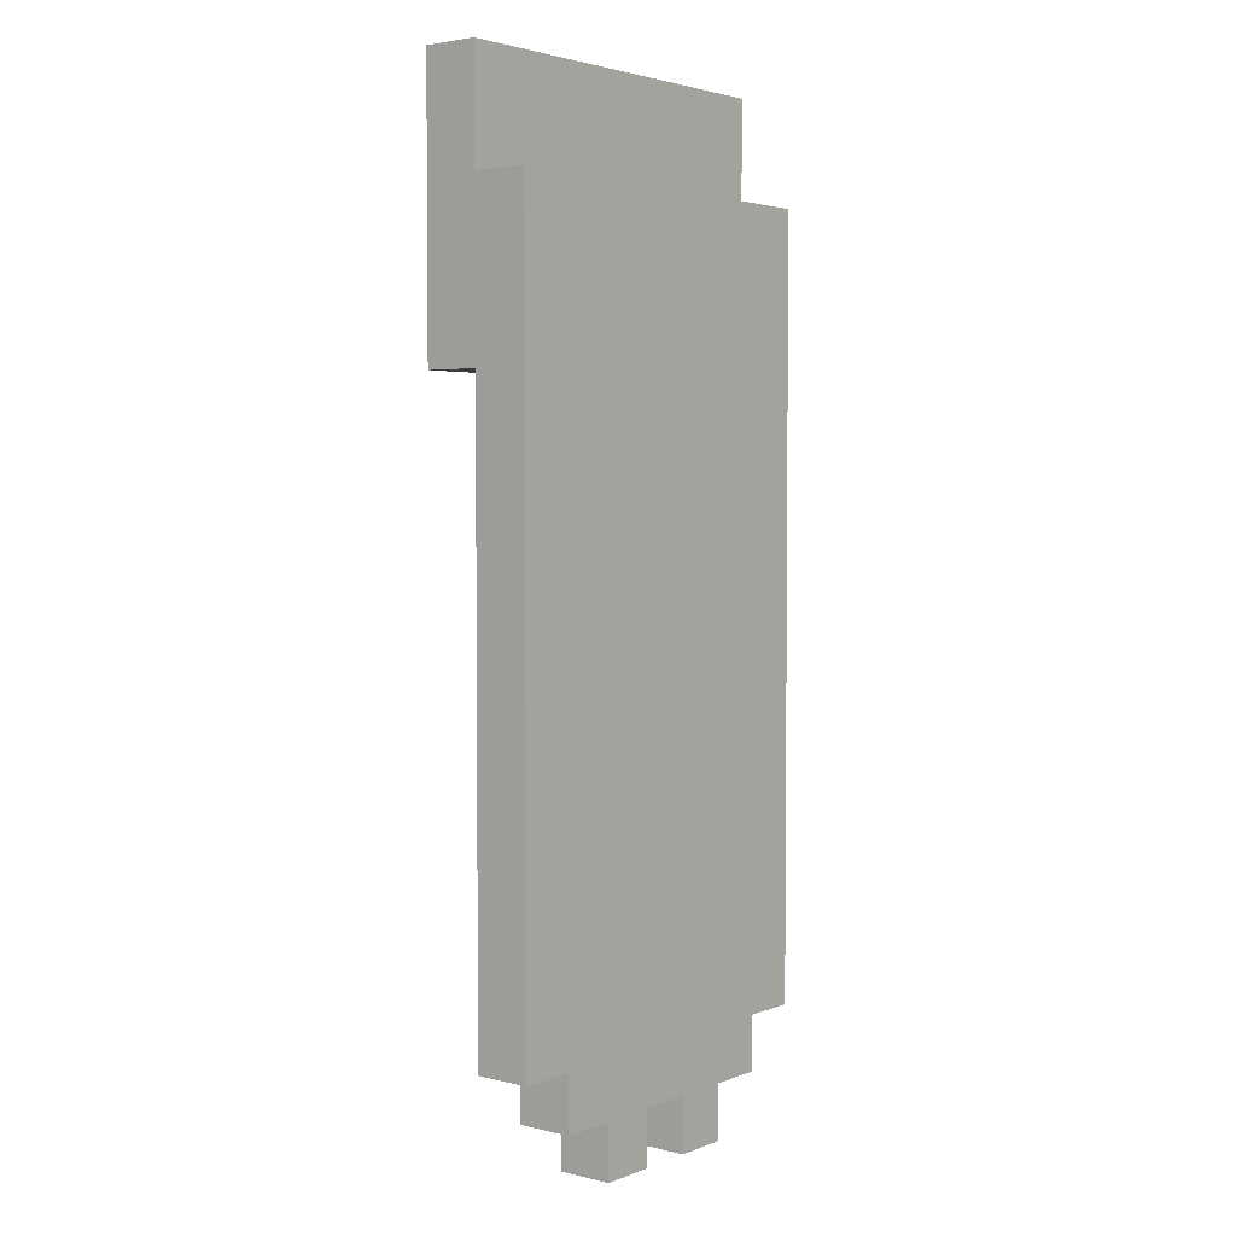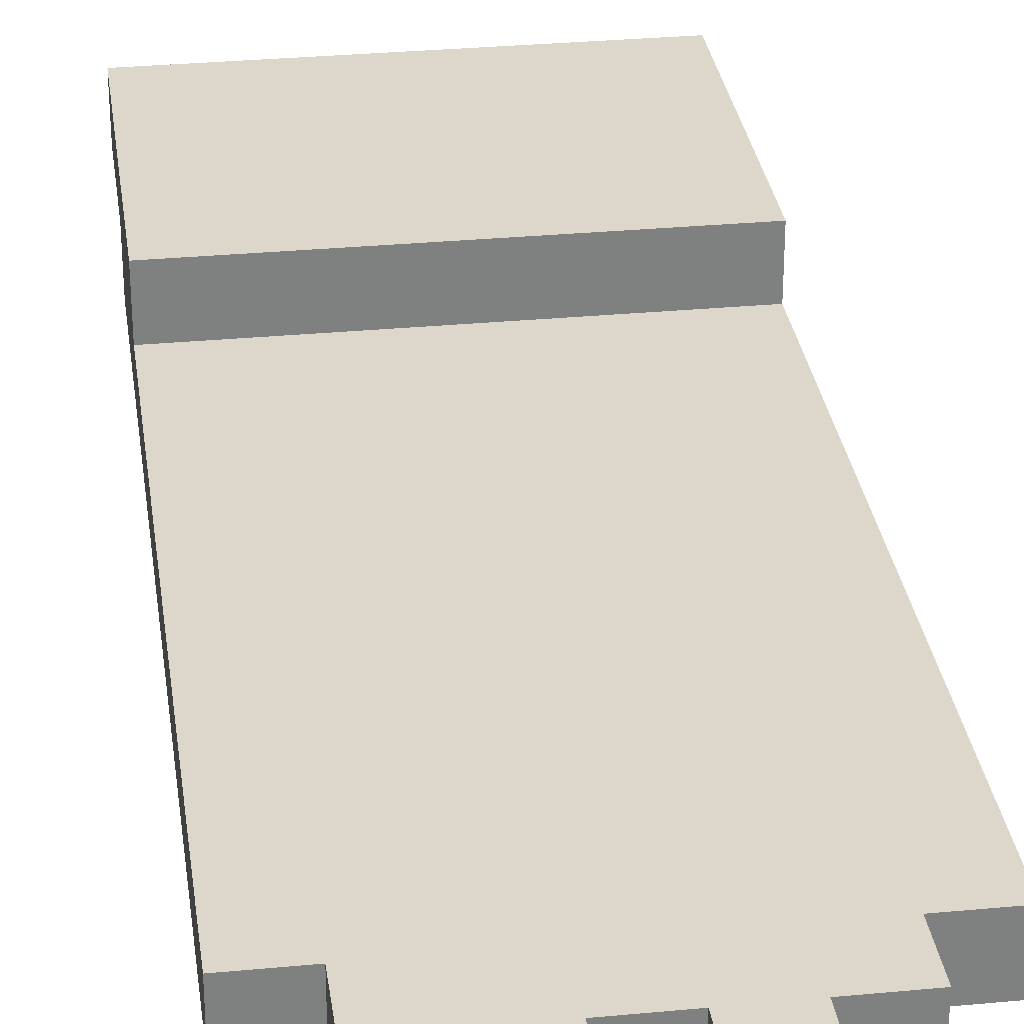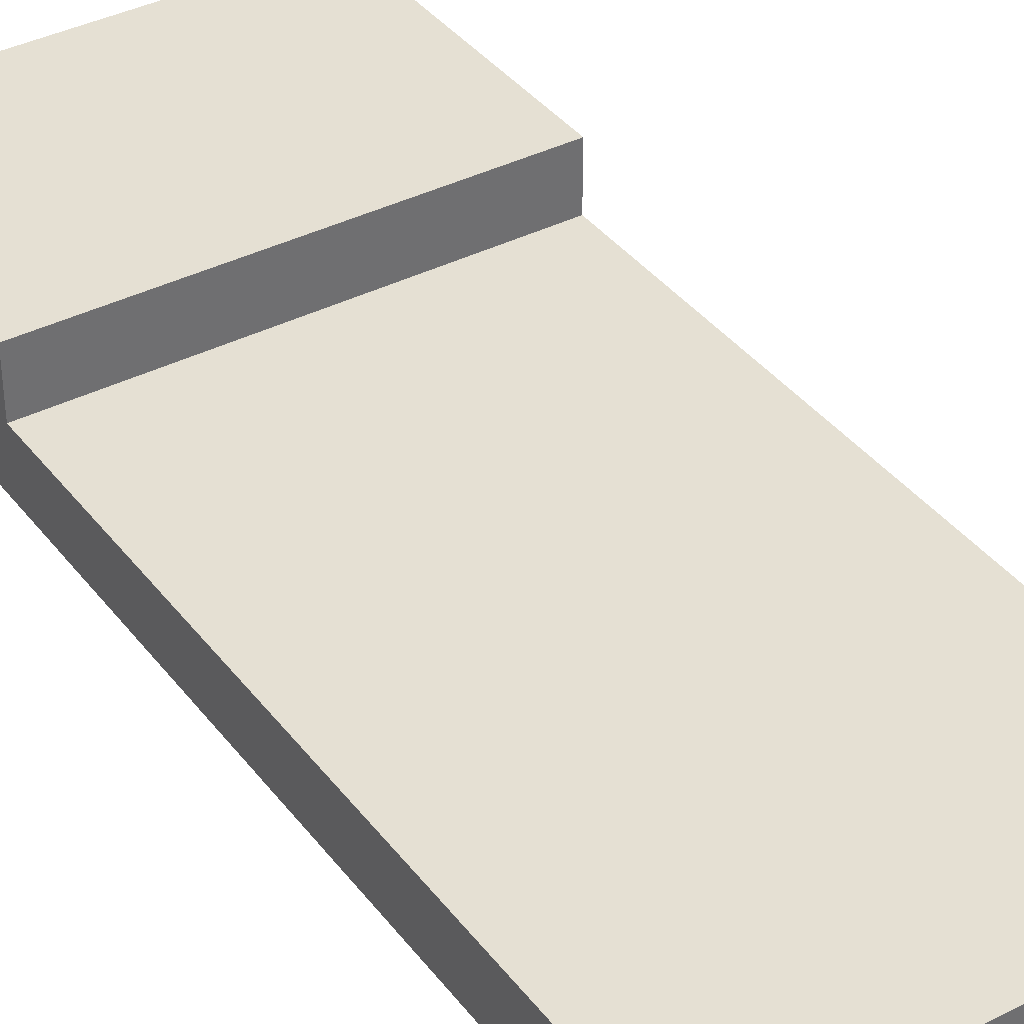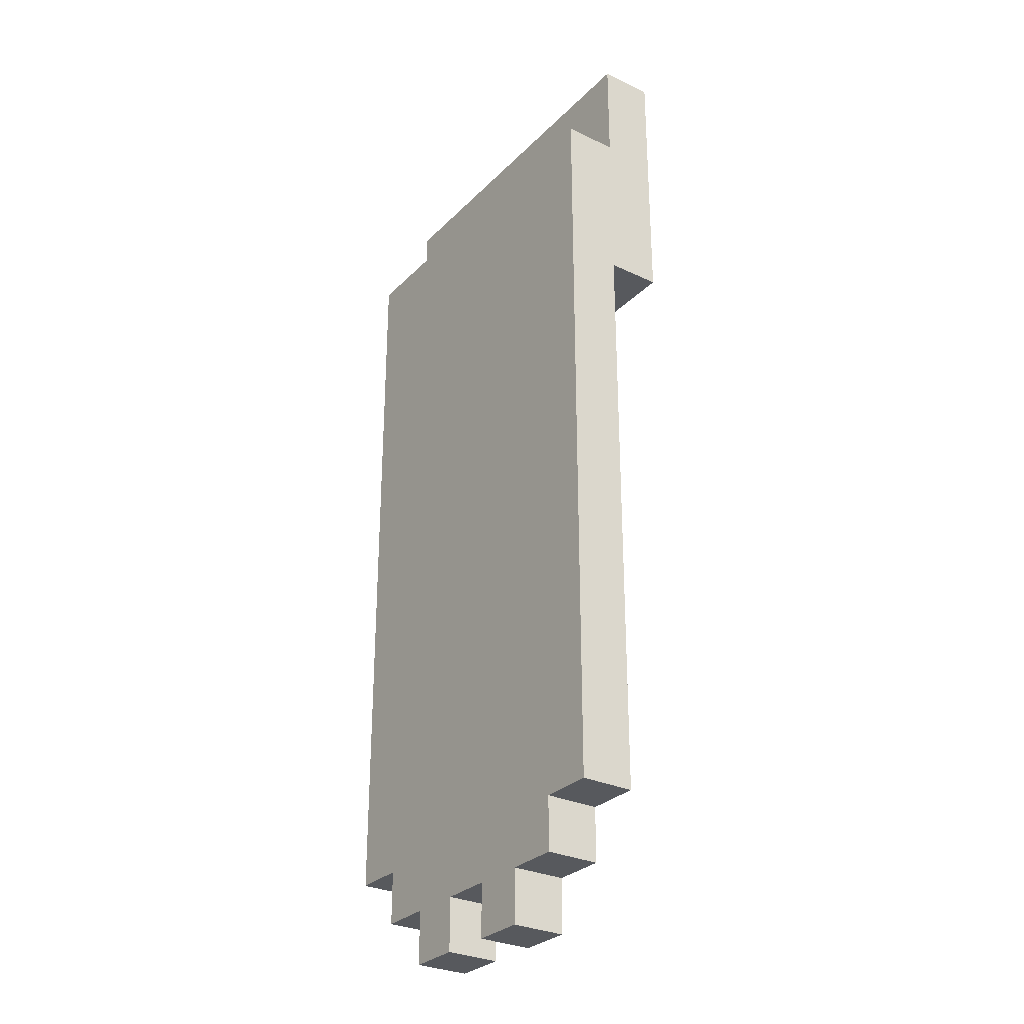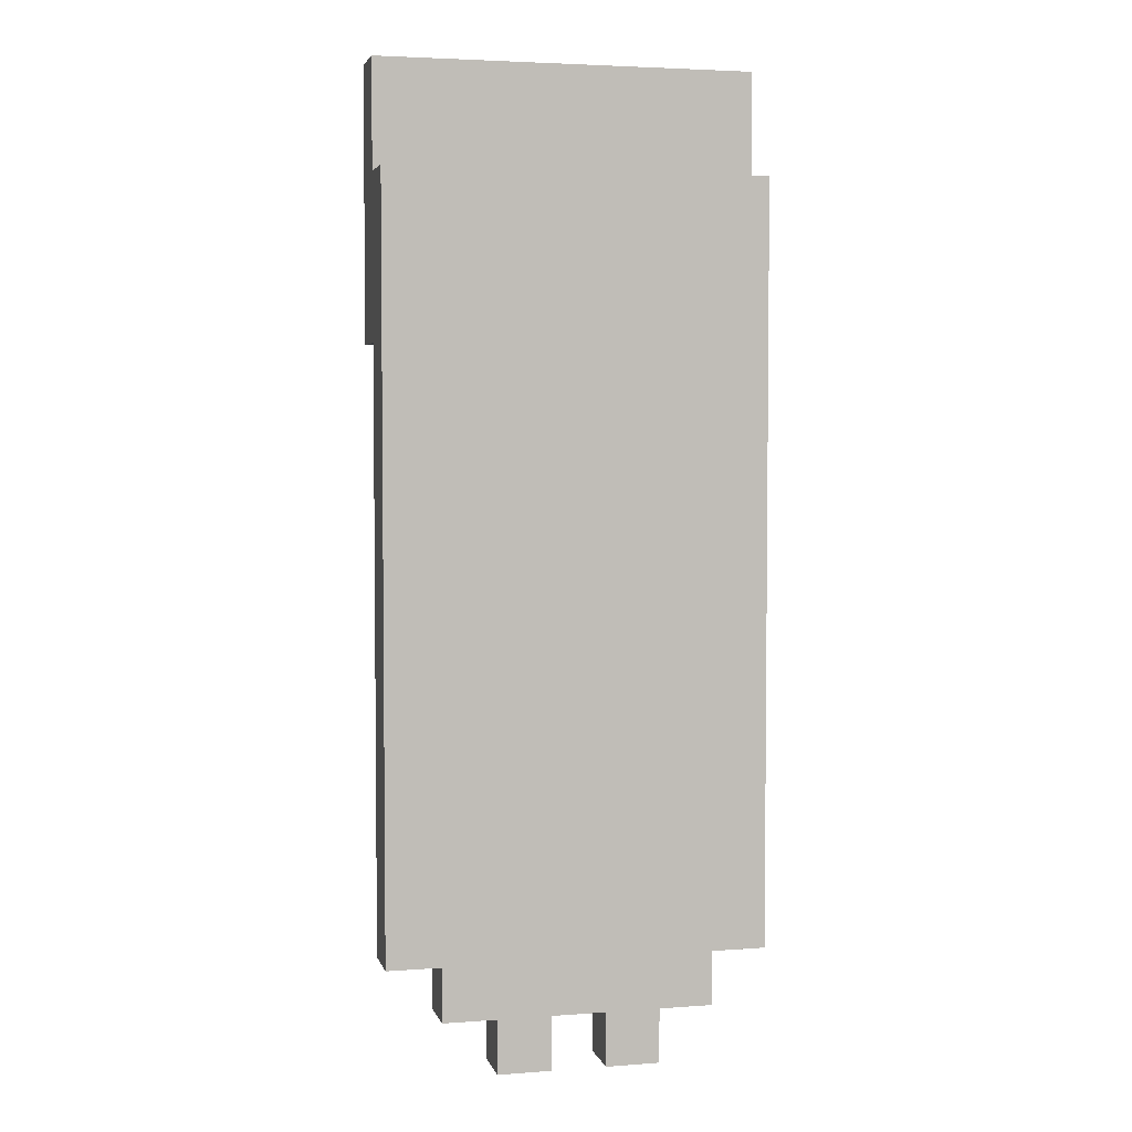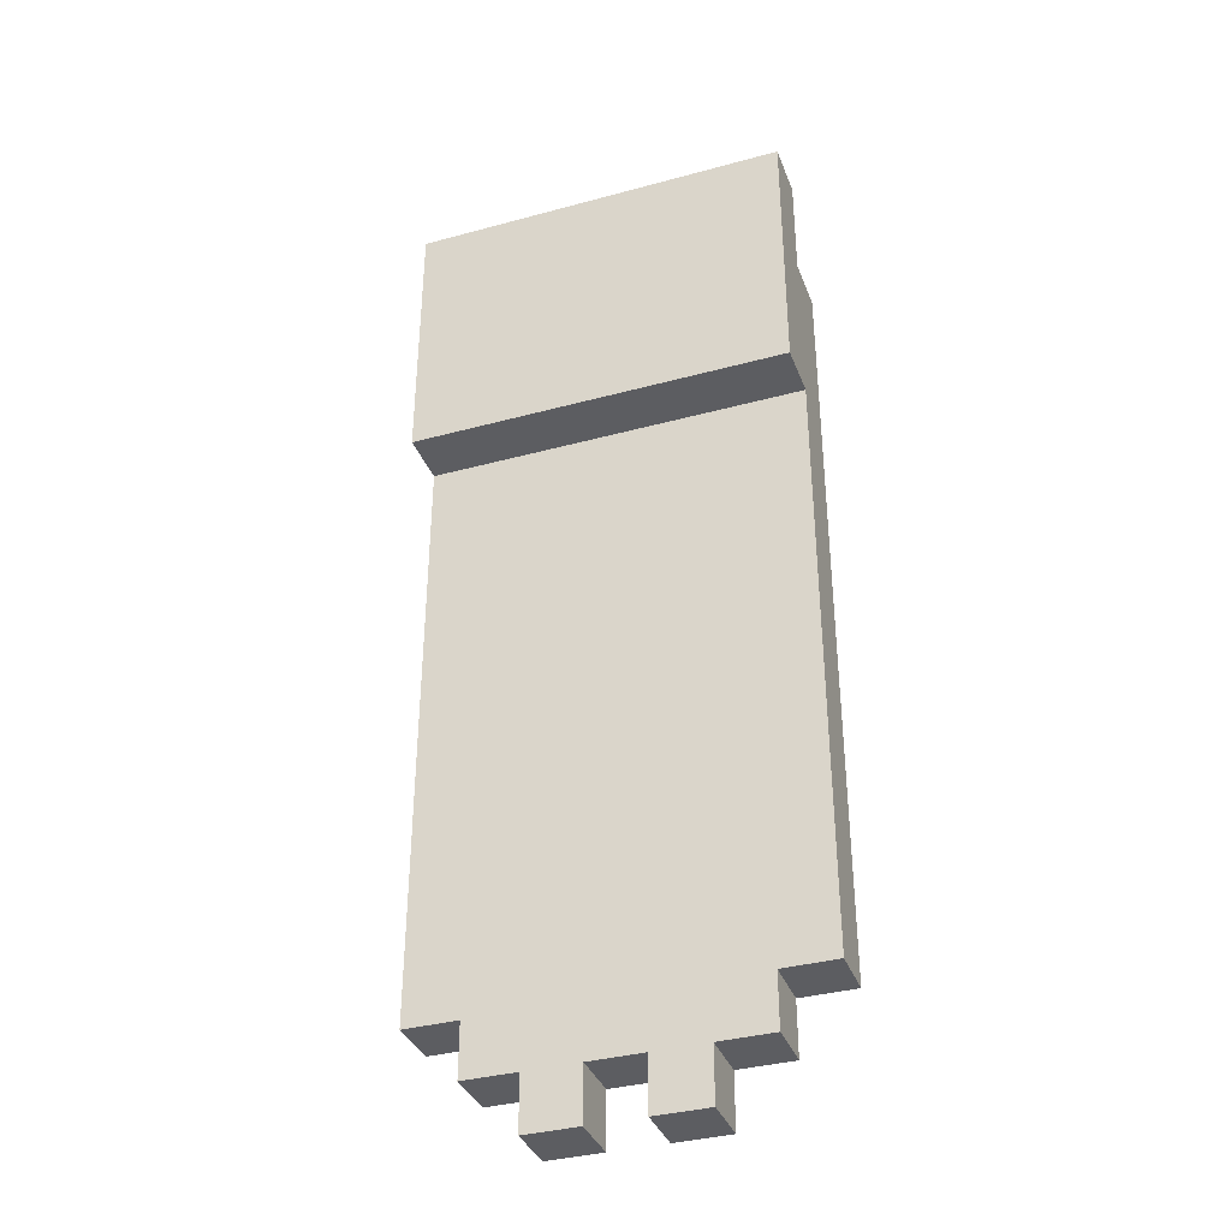
<metadata>
{"format":"obj","ext":"obj","renderer":"f3d","projection":"perspective","resolution":1024,"background":"white","views":[{"elev":3.4,"azim":128.6,"up":"+Y"},{"elev":30.5,"azim":-7.8,"up":"+Z"},{"elev":38.0,"azim":-32.9,"up":"+Z"},{"elev":-29.3,"azim":-125.1,"up":"+Y"},{"elev":3.8,"azim":166.3,"up":"+Y"},{"elev":-36.3,"azim":19.5,"up":"+Y"}]}
</metadata>
<code>
g zunko_Hair
v -3.5 2 -0
v -3.5 2 -1
v -3.5 13 1
v -3.5 13 -0
v -3.5 16 -0
v -3.5 16 -1
v -3.5 18 1
v -3.5 18 -0
v -2.5 1 -0
v -2.5 1 -1
v -2.5 2 -0
v -2.5 2 -1
v -1.5 0 -0
v -1.5 0 -1
v -1.5 1 -0
v -1.5 1 -1
v 0.5 0 -0
v 0.5 0 -1
v 0.5 1 -0
v 0.5 1 -1
v -0.5 0 -0
v -0.5 0 -1
v -0.5 1 -0
v -0.5 1 -1
v 1.5 0 -0
v 1.5 0 -1
v 1.5 1 -0
v 1.5 1 -1
v 2.5 1 -0
v 2.5 1 -1
v 2.5 2 -0
v 2.5 2 -1
v 3.5 2 -0
v 3.5 2 -1
v 3.5 13 1
v 3.5 13 -0
v 3.5 16 -0
v 3.5 16 -1
v 3.5 18 1
v 3.5 18 -0
v -3.5 13 1
v -3.5 18 1
v 3.5 13 1
v 3.5 18 1
v -3.5 2 -0
v -3.5 13 -0
v -2.5 1 -0
v -2.5 2 -0
v -1.5 0 -0
v -1.5 1 -0
v -0.5 0 -0
v -0.5 1 -0
v 0.5 0 -0
v 0.5 1 -0
v 1.5 0 -0
v 1.5 1 -0
v 2.5 1 -0
v 2.5 2 -0
v 3.5 2 -0
v 3.5 13 -0
v -3.5 16 -0
v -3.5 18 -0
v 3.5 16 -0
v 3.5 18 -0
v -3.5 2 -1
v -3.5 16 -1
v -2.5 1 -1
v -2.5 2 -1
v -1.5 0 -1
v -1.5 1 -1
v -0.5 0 -1
v -0.5 1 -1
v 0.5 0 -1
v 0.5 1 -1
v 1.5 0 -1
v 1.5 1 -1
v 2.5 1 -1
v 2.5 2 -1
v 3.5 2 -1
v 3.5 16 -1
v -1.5 0 -0
v -0.5 0 -0
v 0.5 0 -0
v 1.5 0 -0
v -1.5 0 -1
v -0.5 0 -1
v 0.5 0 -1
v 1.5 0 -1
v -2.5 1 -0
v -1.5 1 -0
v -0.5 1 -0
v 0.5 1 -0
v 1.5 1 -0
v 2.5 1 -0
v -2.5 1 -1
v -1.5 1 -1
v -0.5 1 -1
v 0.5 1 -1
v 1.5 1 -1
v 2.5 1 -1
v -3.5 2 -0
v -2.5 2 -0
v 2.5 2 -0
v 3.5 2 -0
v -3.5 2 -1
v -2.5 2 -1
v 2.5 2 -1
v 3.5 2 -1
v -3.5 13 1
v 3.5 13 1
v -3.5 13 -0
v 3.5 13 -0
v -3.5 16 -0
v 3.5 16 -0
v -3.5 16 -1
v 3.5 16 -1
v -3.5 18 1
v 3.5 18 1
v -3.5 18 -0
v 3.5 18 -0
f 4 2 1
f 5 2 4
f 5 4 3
f 6 2 5
f 7 5 3
f 8 5 7
f 11 10 9
f 12 10 11
f 15 14 13
f 16 14 15
f 19 18 17
f 20 18 19
f 21 22 23
f 23 22 24
f 25 26 27
f 27 26 28
f 29 30 31
f 31 30 32
f 33 34 36
f 36 34 37
f 35 36 37
f 37 34 38
f 35 37 39
f 39 37 40
f 43 42 41
f 44 42 43
f 48 46 45
f 50 48 47
f 51 50 49
f 52 48 50
f 52 50 51
f 54 48 52
f 55 54 53
f 56 48 54
f 56 54 55
f 57 48 56
f 58 46 48
f 58 48 57
f 59 46 58
f 60 46 59
f 61 62 63
f 63 62 64
f 65 66 68
f 67 68 70
f 69 70 71
f 70 68 72
f 71 70 72
f 72 68 74
f 73 74 75
f 74 68 76
f 75 74 76
f 76 68 77
f 68 66 78
f 77 68 78
f 78 66 79
f 79 66 80
f 85 82 81
f 86 82 85
f 87 84 83
f 88 84 87
f 95 90 89
f 96 90 95
f 97 92 91
f 98 92 97
f 99 94 93
f 100 94 99
f 105 102 101
f 106 102 105
f 107 104 103
f 108 104 107
f 111 110 109
f 112 110 111
f 113 114 115
f 115 114 116
f 117 118 119
f 119 118 120

</code>
